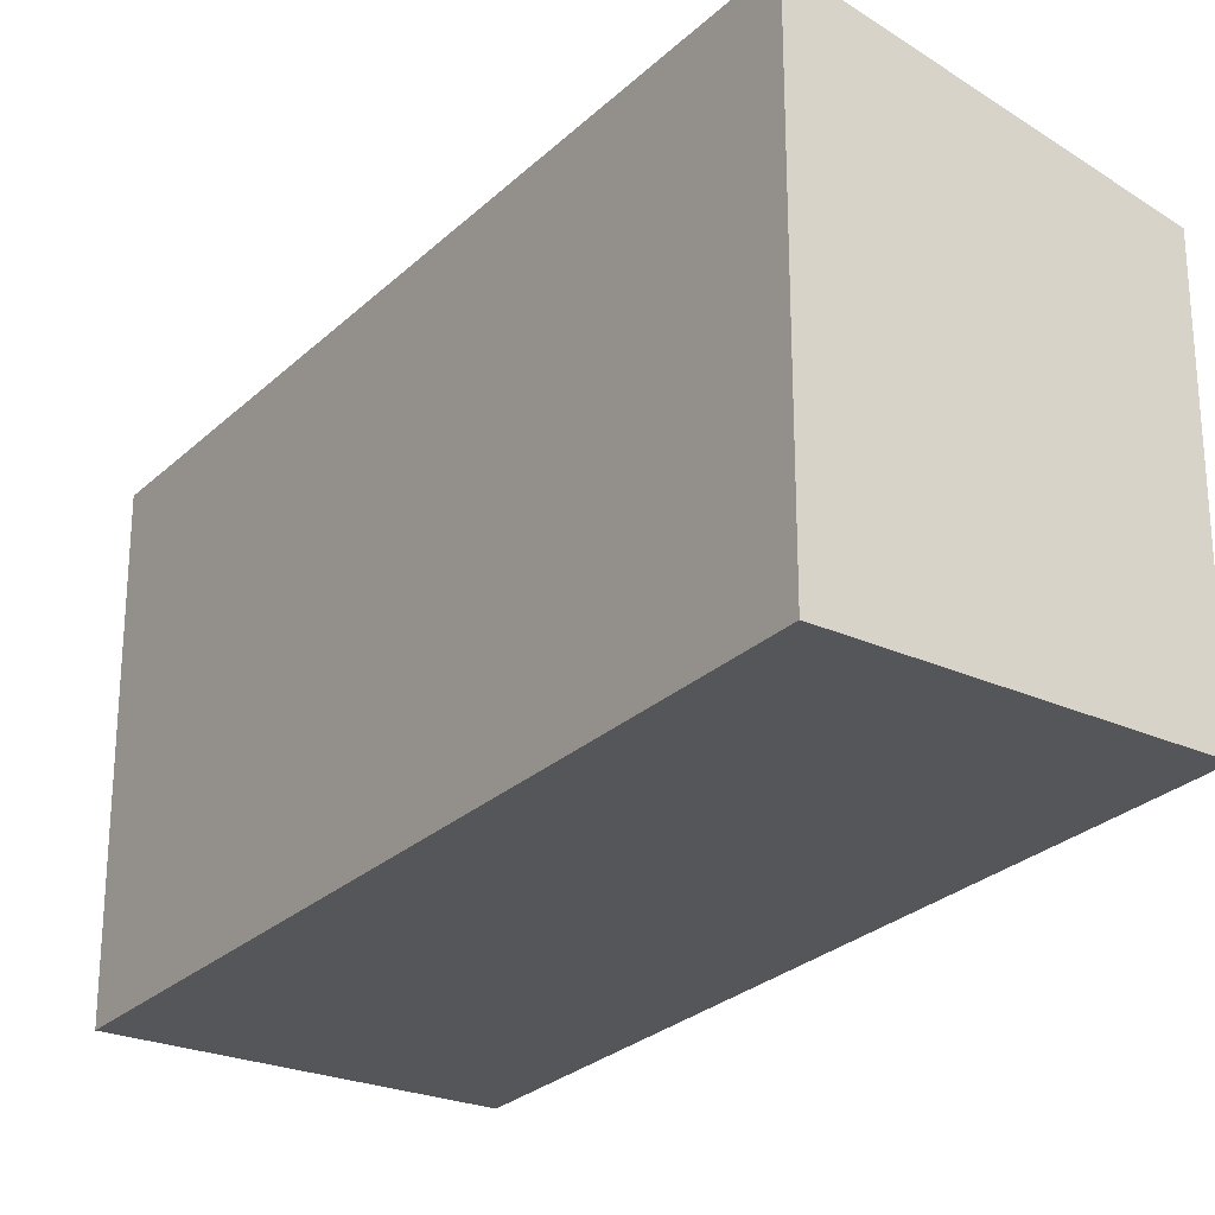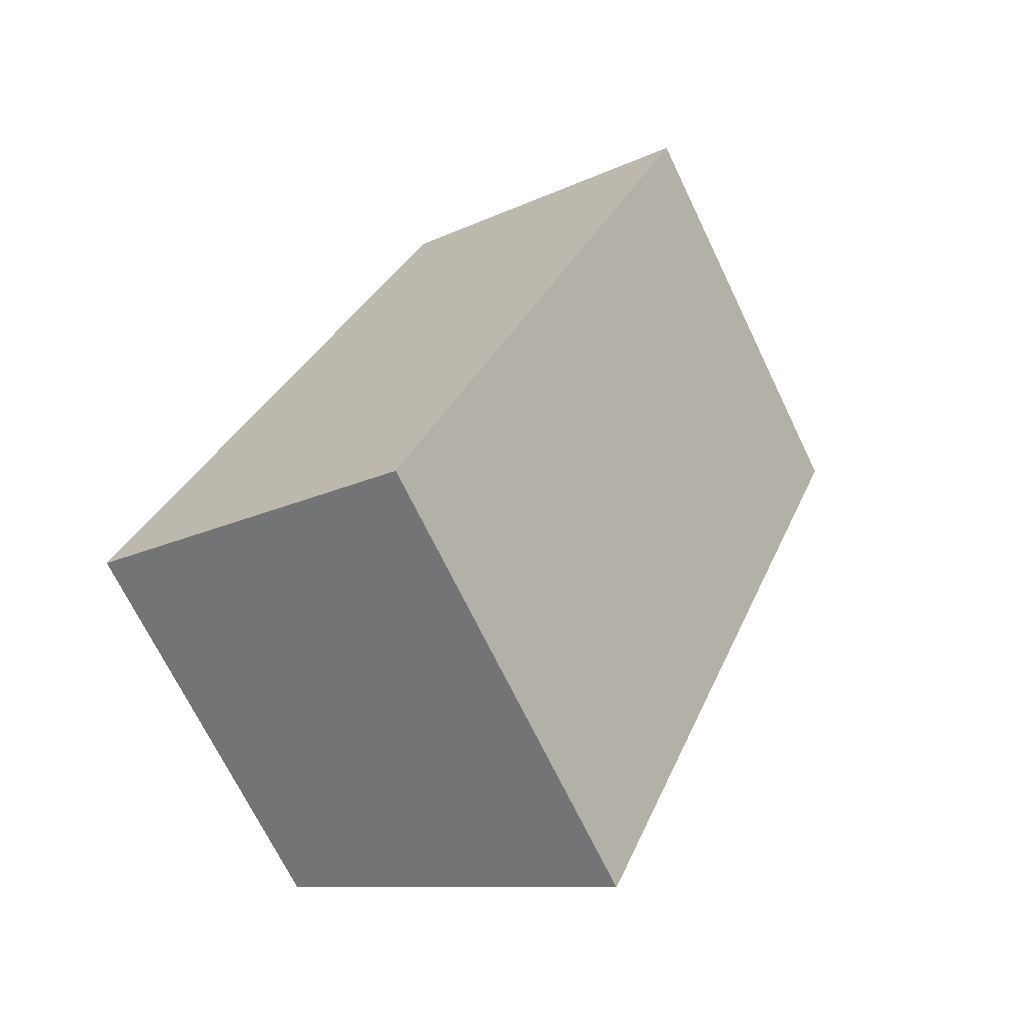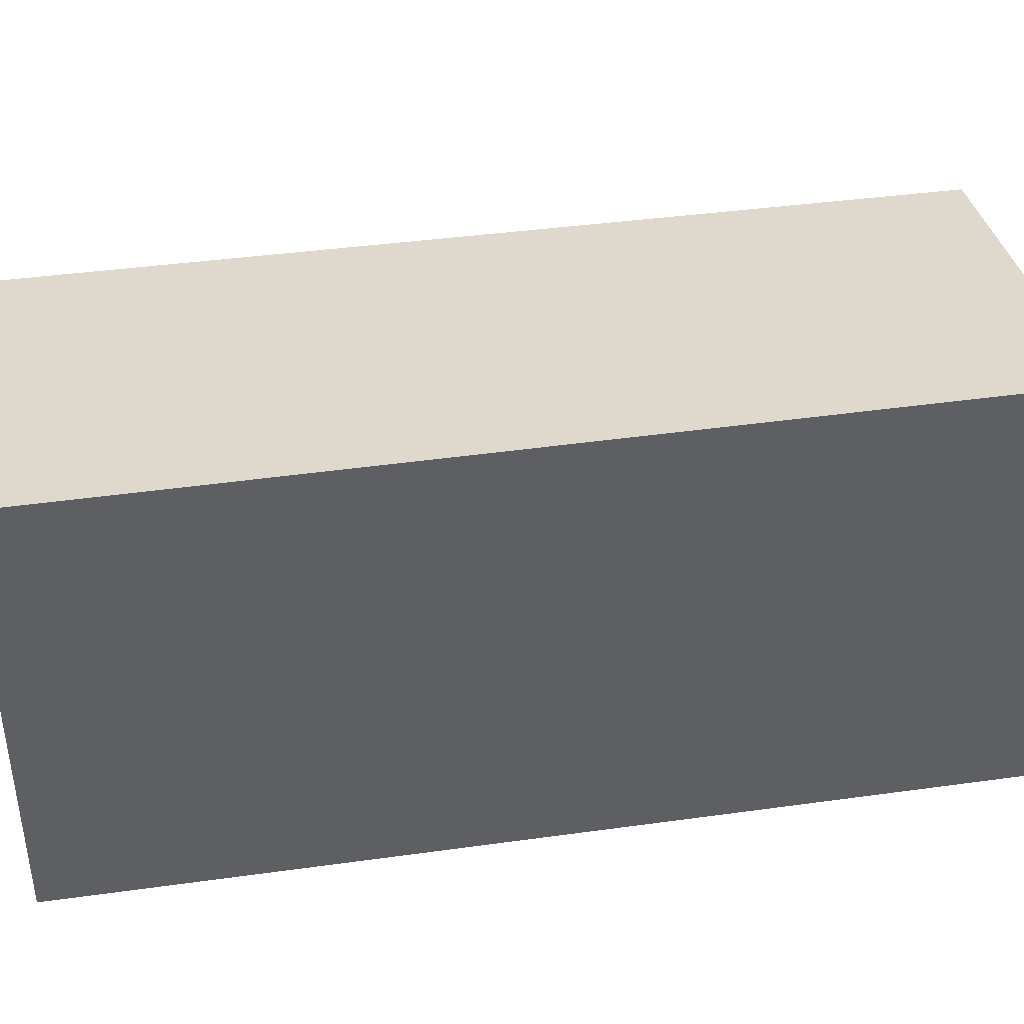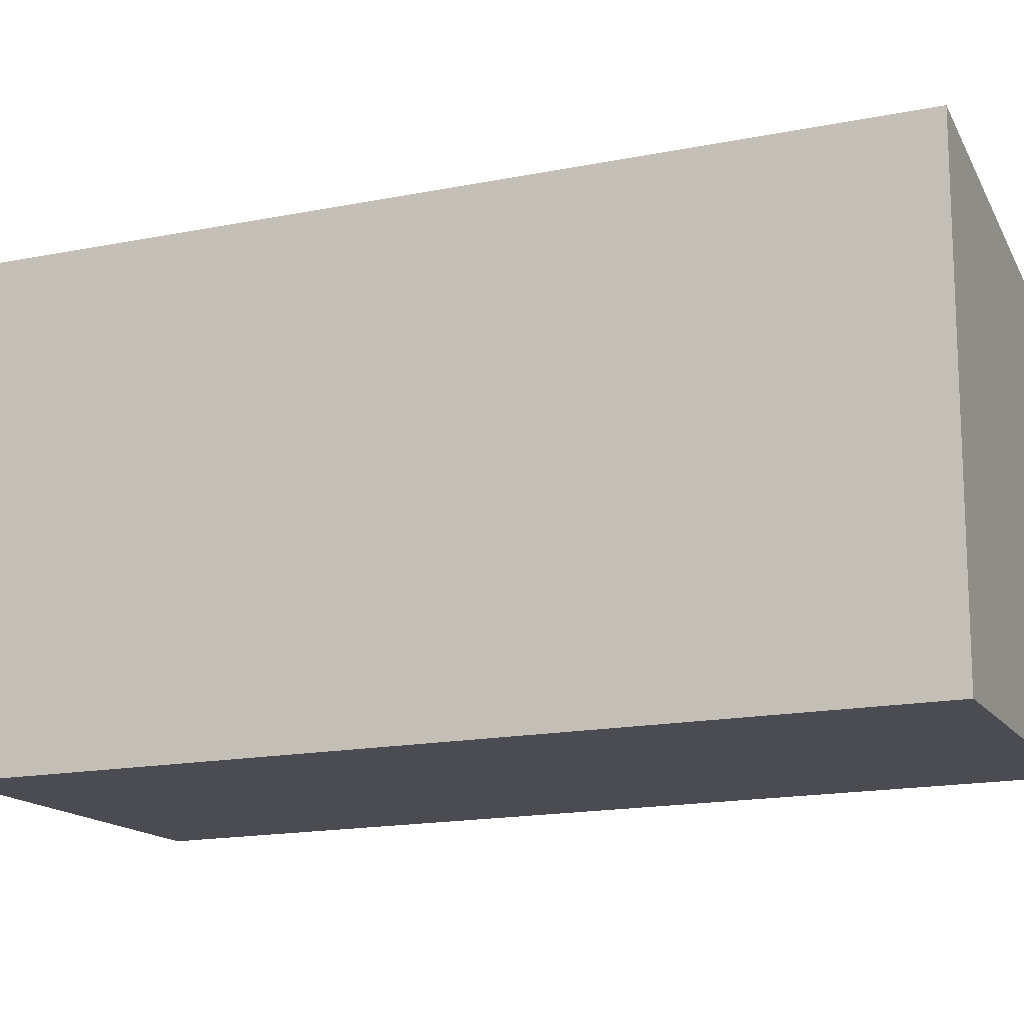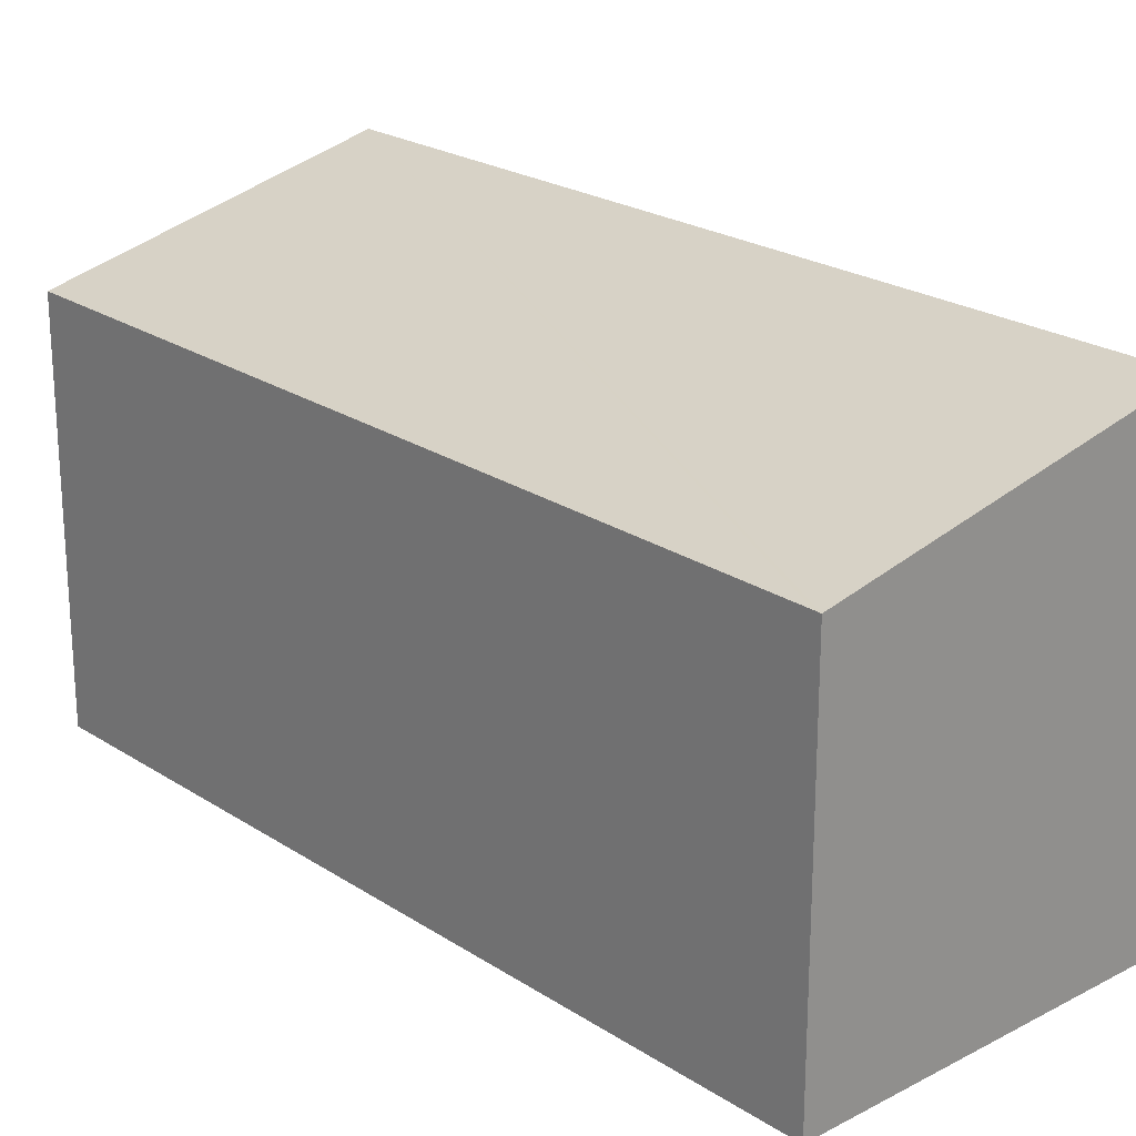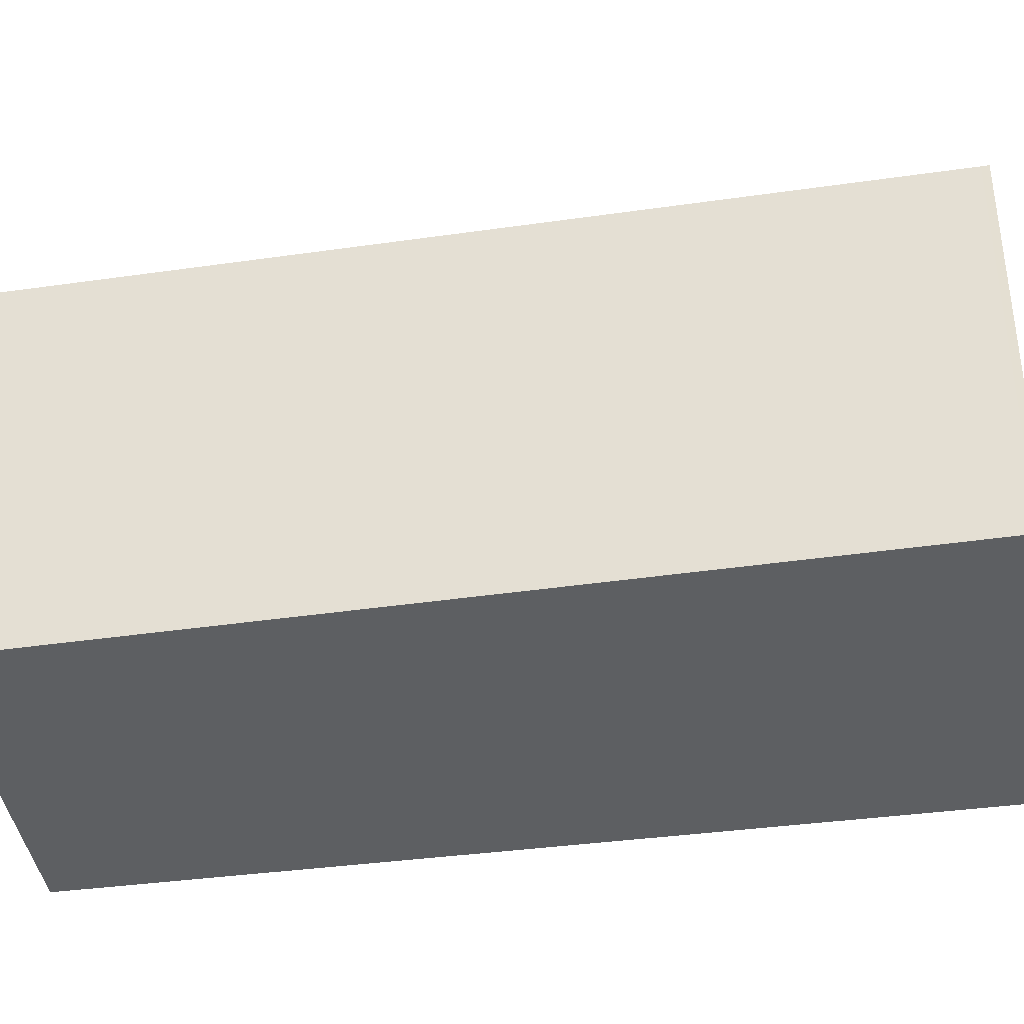
<metadata>
{"format":"obj","ext":"obj","renderer":"f3d","projection":"perspective","resolution":1024,"background":"white","views":[{"elev":-26.1,"azim":166.8,"up":"+Y"},{"elev":-70.2,"azim":25.8,"up":"+Z"},{"elev":43.9,"azim":102.3,"up":"+Y"},{"elev":-15.5,"azim":135.1,"up":"+Y"},{"elev":23.2,"azim":-21.6,"up":"+Y"},{"elev":-39.6,"azim":-58.9,"up":"+Y"}]}
</metadata>
<code>
v  2.911 4.217 -1.219
v  2.78 3.555 7.333
v  5.856 4.217 6.202
v  2.757 3.555 7.272
v  0 3.579 2.192e-16
v  5.856 -3.798e-16 6.202
v  2.78 -4.49e-16 7.333
v  2.911 7.464e-17 -1.219
v  0 0 0
v  2.757 -4.453e-16 7.272
g defaultobject
f 1 2 3
f 2 1 4
f 4 1 5
f 2 6 3
f 6 2 7
f 6 1 3
f 1 6 8
f 8 5 1
f 5 8 9
f 9 4 5
f 4 9 10
f 4 10 2
f 2 10 7
f 7 8 6
f 8 7 10
f 8 10 9

</code>
